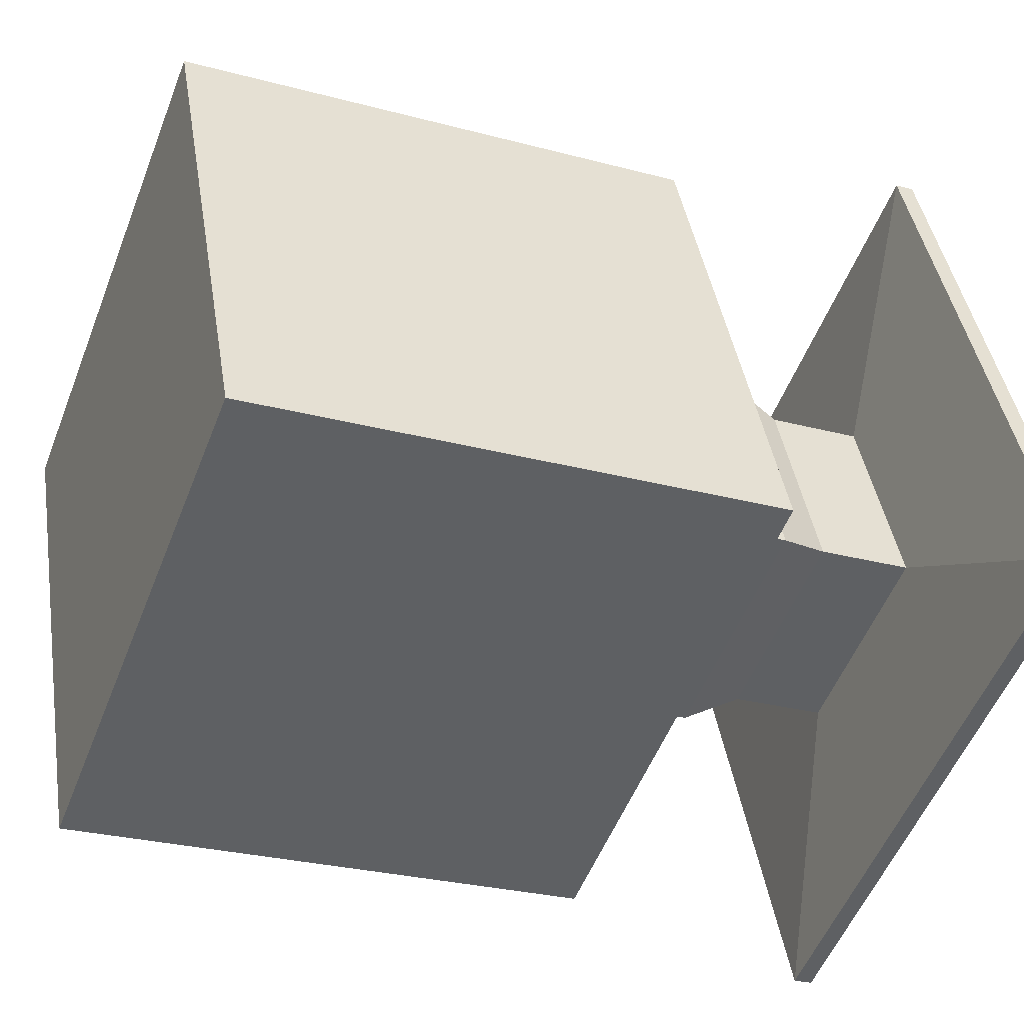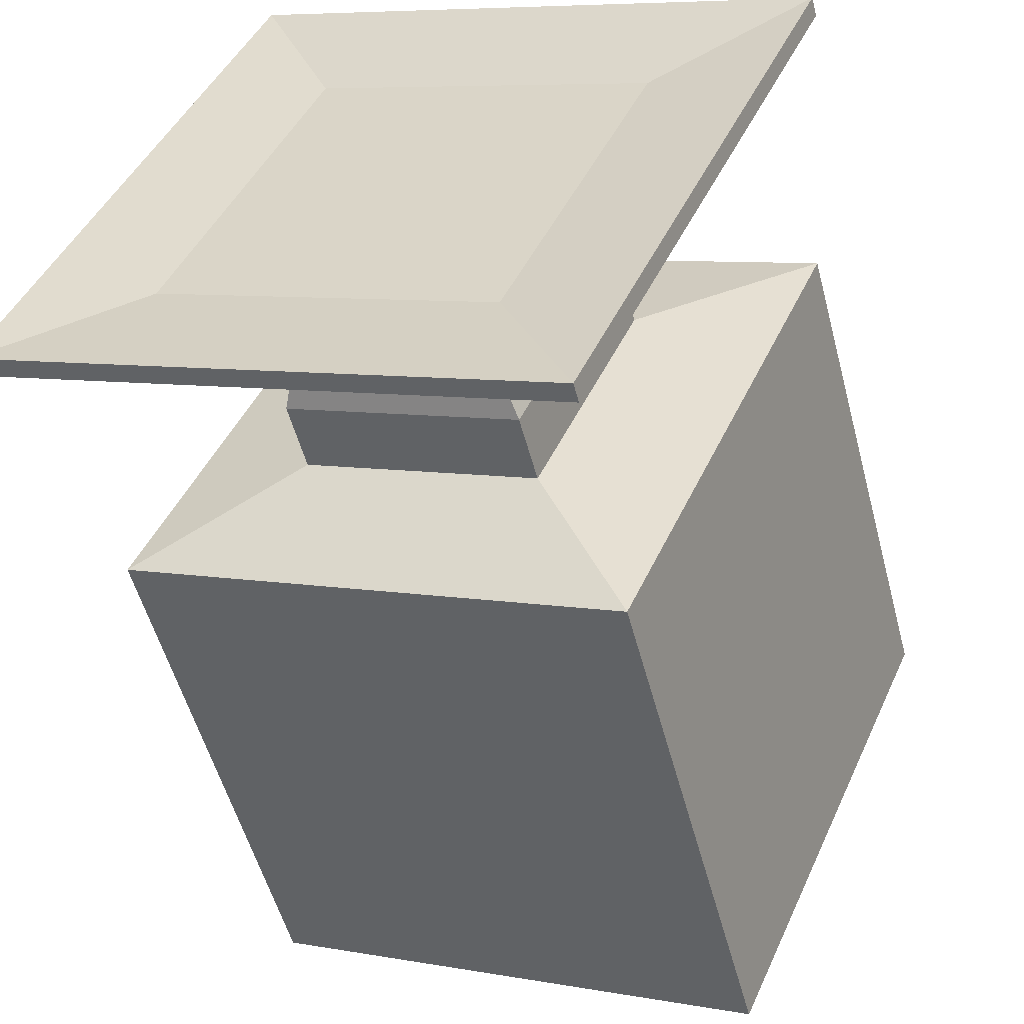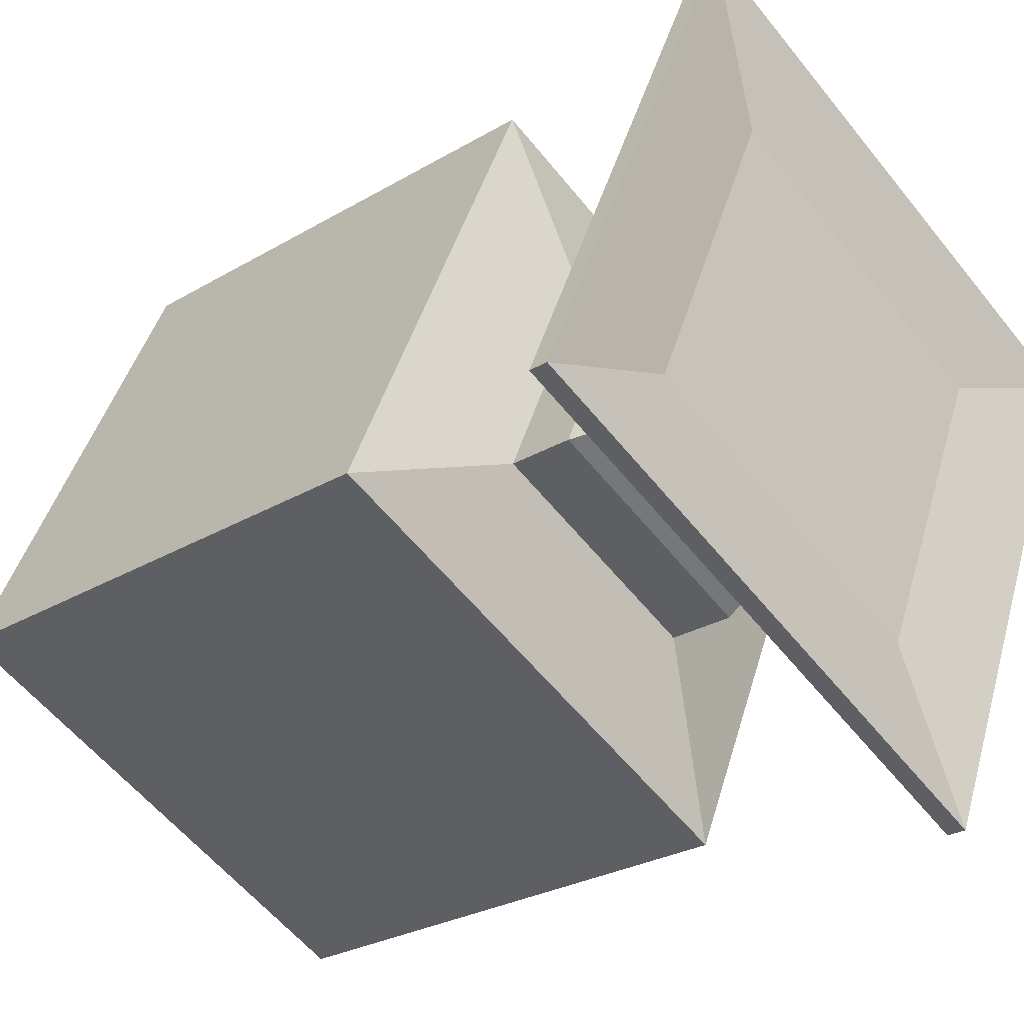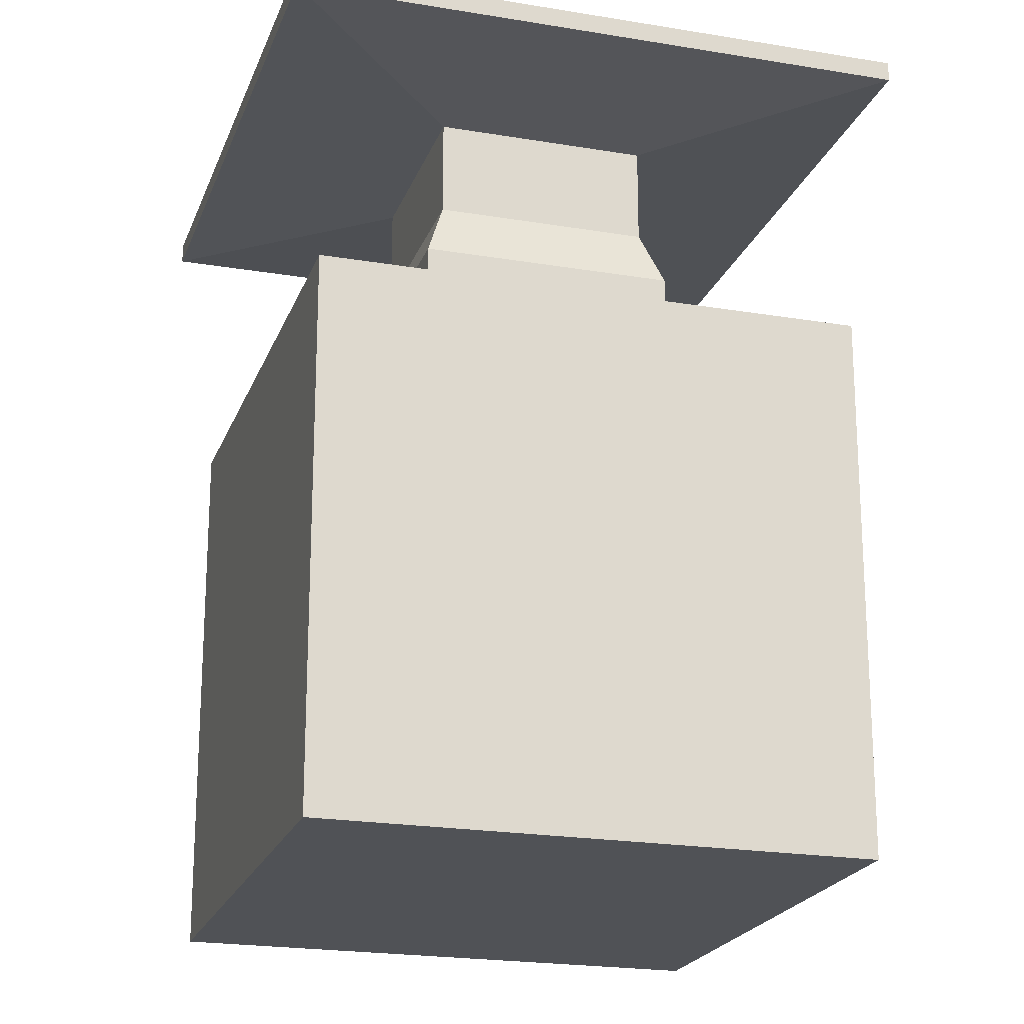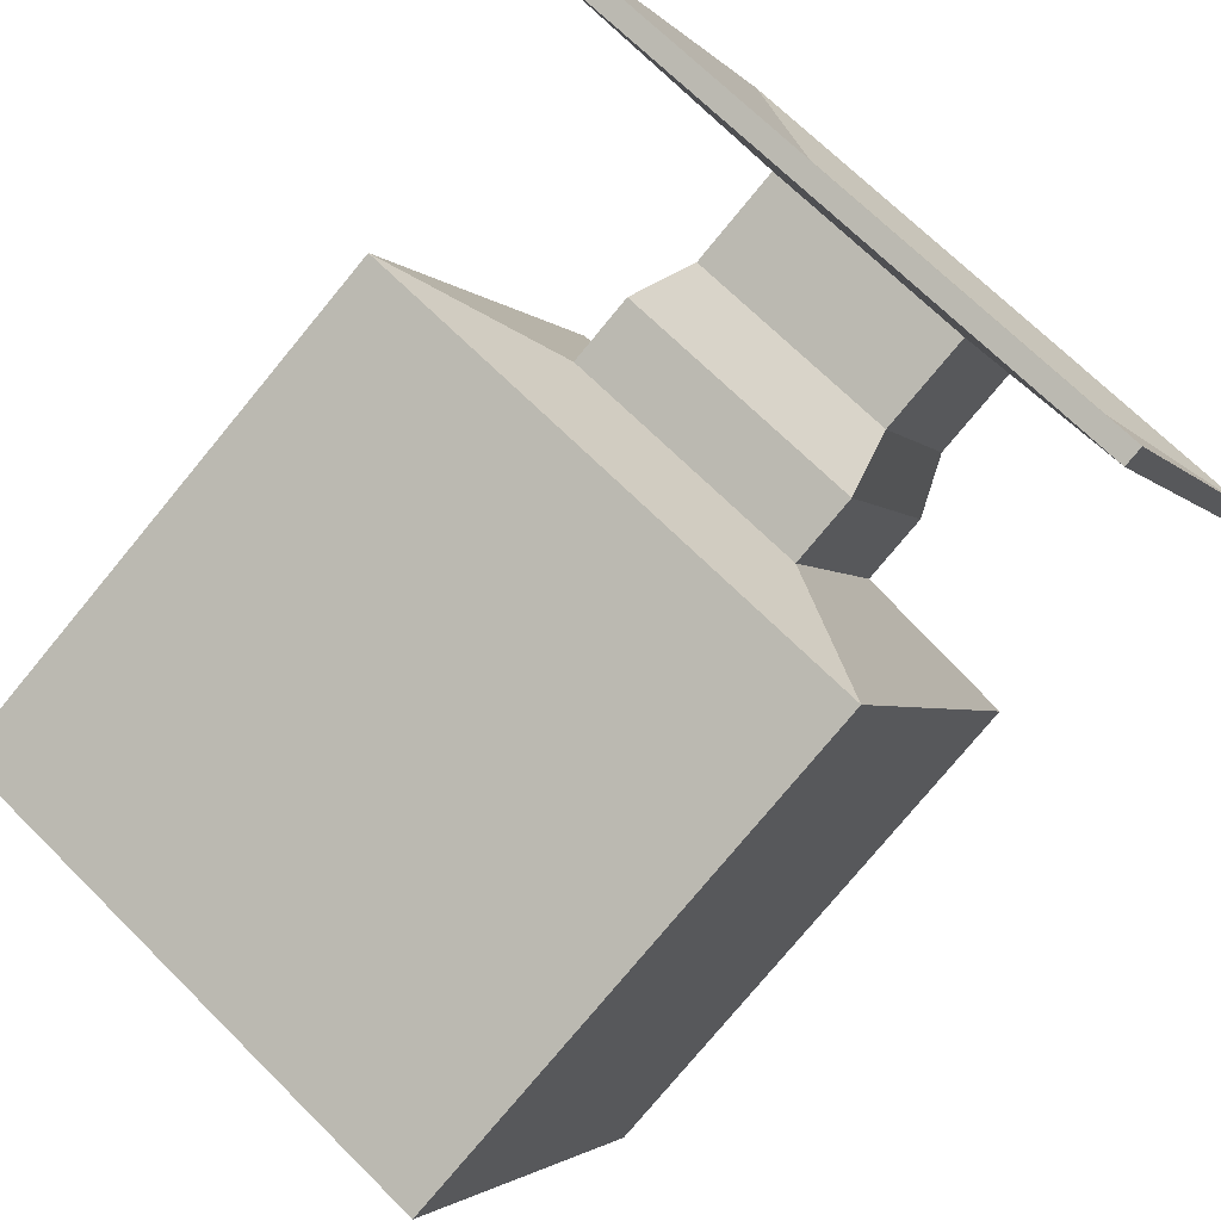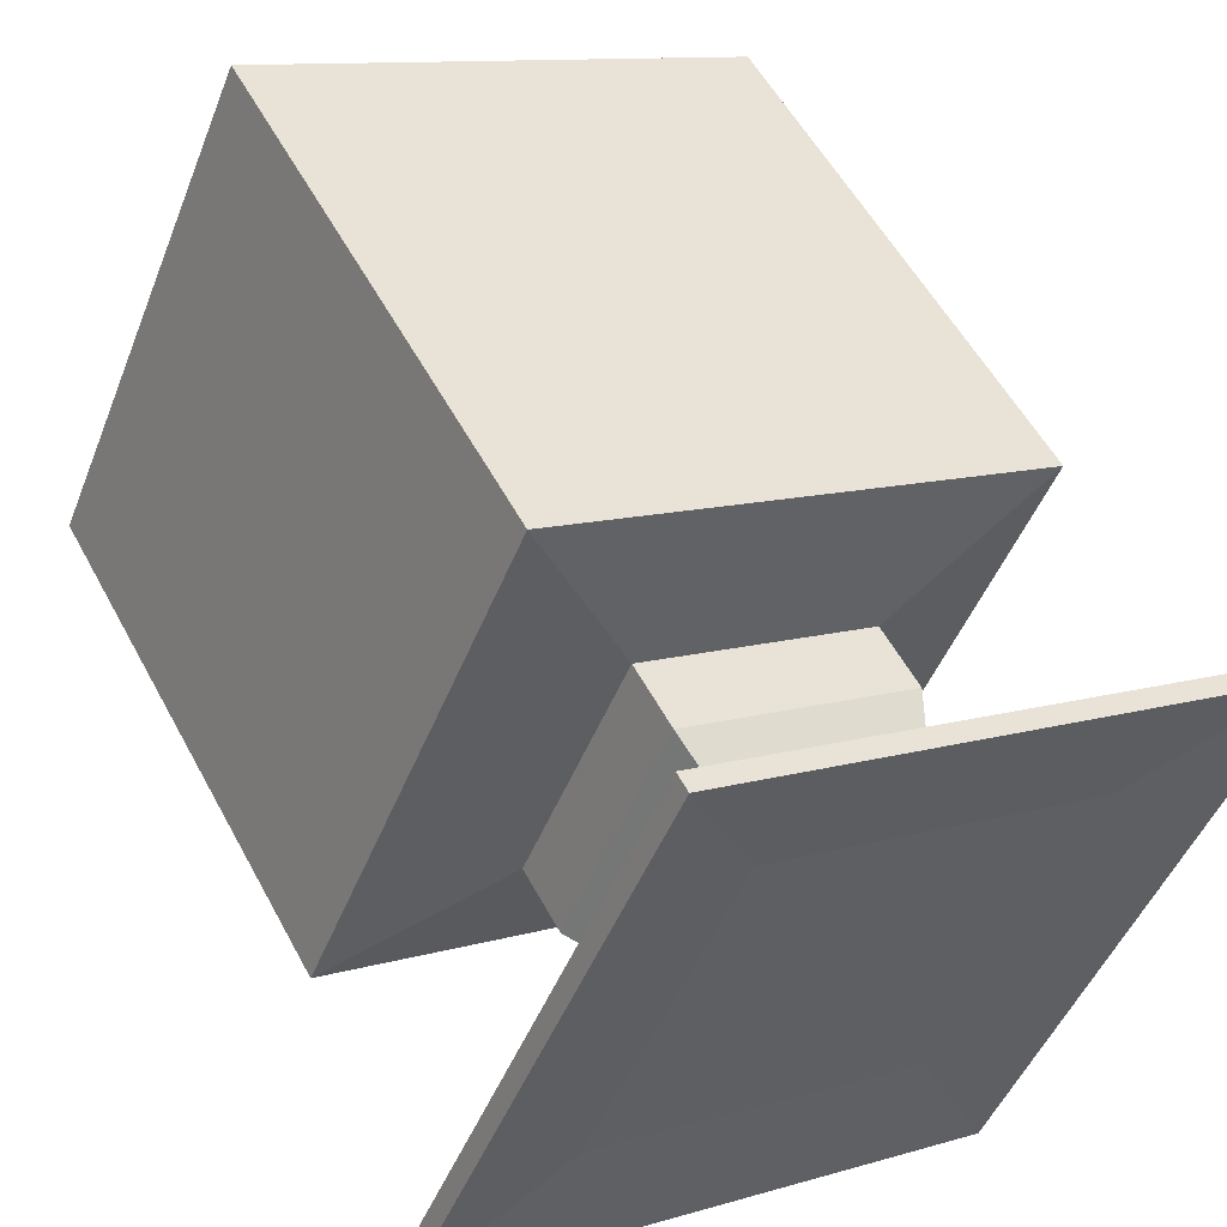
<metadata>
{"format":"obj","ext":"obj","renderer":"f3d","projection":"perspective","resolution":1024,"background":"white","views":[{"elev":-26.8,"azim":67.1,"up":"+Z"},{"elev":-52.8,"azim":-165.4,"up":"+Z"},{"elev":-27.0,"azim":132.6,"up":"+Z"},{"elev":-21.1,"azim":-40.5,"up":"+Y"},{"elev":-76.8,"azim":140.5,"up":"+Z"},{"elev":54.5,"azim":152.3,"up":"+Z"}]}
</metadata>
<code>
o ApothecaryStation
g ApothecaryStation
v -2.493 0.4873 -4.341
v -3.409 0.4873 -4.743
v -2.493 1.487 -4.341
v -3.409 1.487 -4.743
v -3.007 0.4873 -5.659
v -3.007 1.487 -5.659
v -2.091 0.4873 -5.257
v -2.091 1.487 -5.257
v -2.579 1.986 -4.561
v -3.189 1.986 -4.829
v -2.311 1.986 -5.171
v -2.921 1.986 -5.439
v -2.629 1.538 -4.69
v -3.06 1.538 -4.879
v -2.44 1.538 -5.121
v -2.871 1.538 -5.31
v -2.629 1.666 -4.69
v -3.06 1.666 -4.879
v -2.44 1.666 -5.121
v -2.871 1.666 -5.31
v -2.648 1.773 -4.739
v -3.011 1.773 -4.898
v -2.489 1.773 -5.102
v -2.852 1.773 -5.261
v -2.648 1.952 -4.739
v -3.011 1.952 -4.898
v -2.489 1.952 -5.102
v -2.852 1.952 -5.261
v -2.457 1.976 -4.248
v -3.502 1.976 -4.707
v -1.998 1.976 -5.293
v -3.043 1.976 -5.752
v -2.457 2.013 -4.248
v -3.502 2.013 -4.707
v -1.998 2.013 -5.293
v -3.043 2.013 -5.752
f 3 4 2 1
f 4 6 5 2
f 6 8 7 5
f 8 3 1 7
f 1 2 5 7
f 13 14 4 3
f 15 13 3 8
f 14 16 6 4
f 16 15 8 6
f 17 18 14 13
f 19 17 13 15
f 18 20 16 14
f 20 19 15 16
f 21 22 18 17
f 23 21 17 19
f 22 24 20 18
f 24 23 19 20
f 25 26 22 21
f 27 25 21 23
f 26 28 24 22
f 28 27 23 24
f 29 30 26 25
f 31 29 25 27
f 30 32 28 26
f 32 31 27 28
f 33 34 30 29
f 35 33 29 31
f 34 36 32 30
f 36 35 31 32
f 9 10 34 33
f 11 9 33 35
f 10 12 36 34
f 12 11 35 36
f 11 12 10 9

</code>
